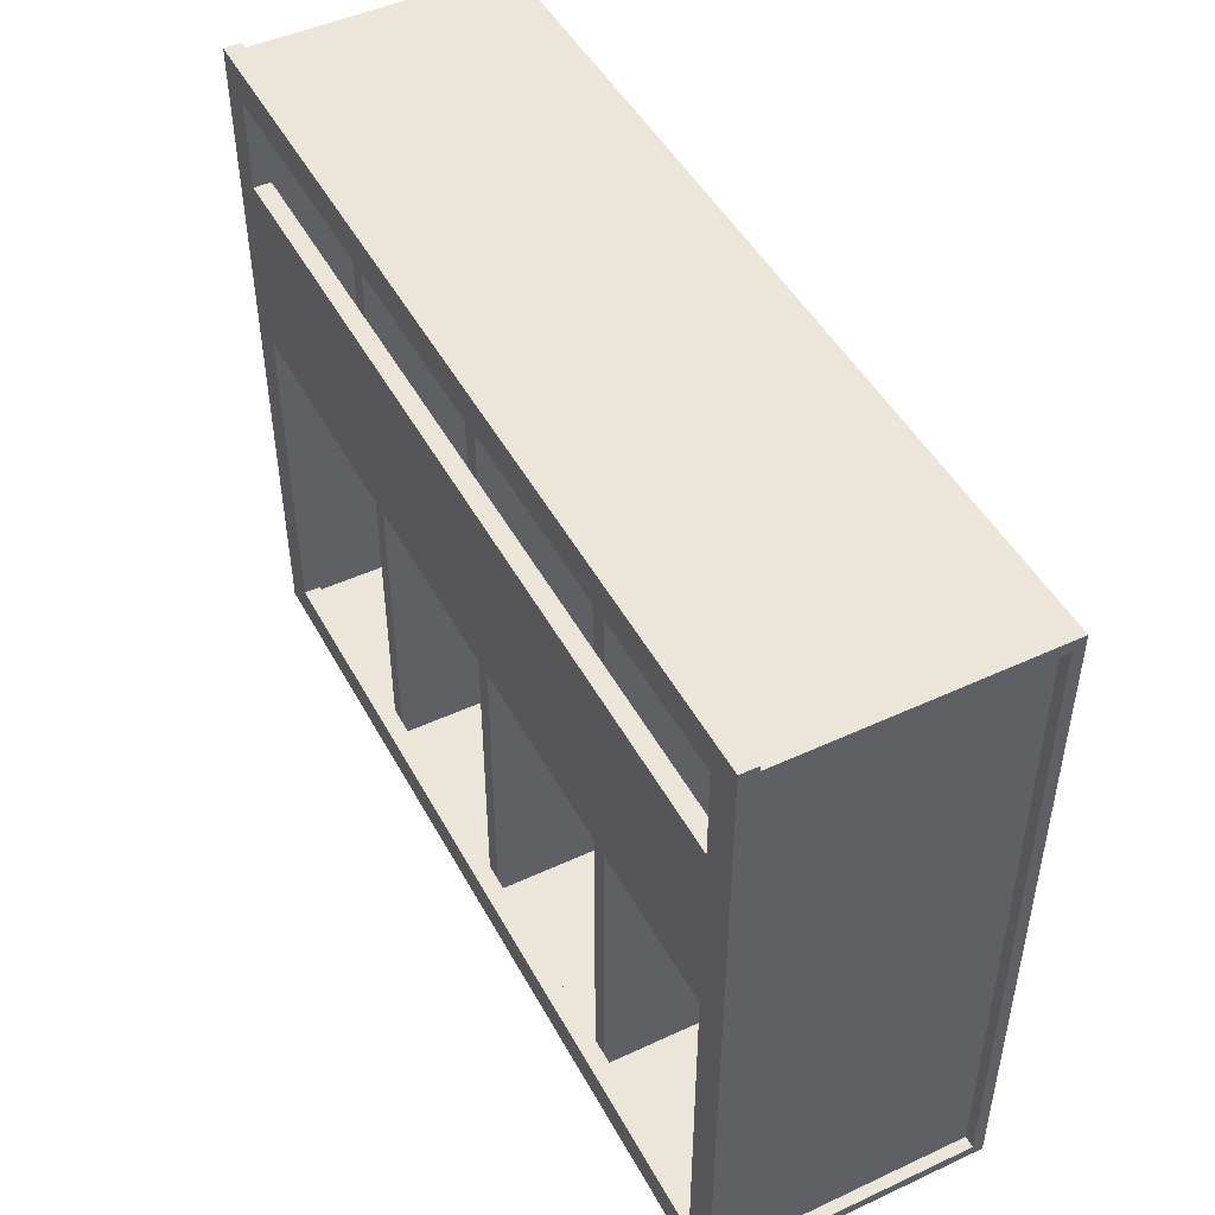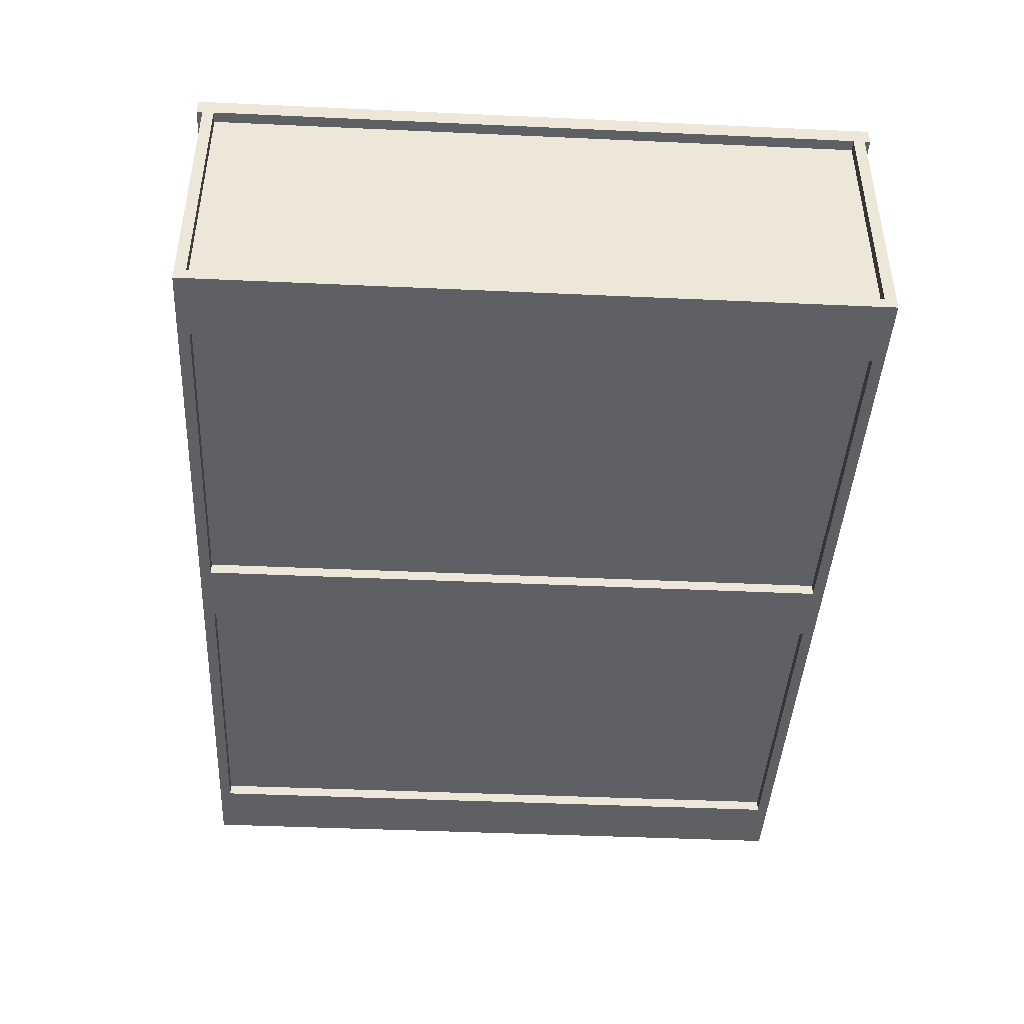
<metadata>
{"format":"obj","ext":"obj","renderer":"f3d","projection":"perspective","resolution":1024,"background":"white","views":[{"elev":47.7,"azim":62.5,"up":"+Y"},{"elev":-43.0,"azim":86.9,"up":"+Z"}]}
</metadata>
<code>
v -0.7663 0.5823 0.1955
v -0.7663 -0.5611 -0.2358
v -0.7663 -0.5611 0.1955
v -0.7663 0.5823 -0.2358
v -0.7663 0.5823 0.1955
v -0.7663 -0.5611 -0.2358
v -0.7663 -0.5611 0.1955
v -0.7663 0.5823 -0.2358
v -0.7462 0.5823 -0.2358
v -0.7462 -0.5611 0.1955
v -0.7462 -0.5611 -0.2358
v -0.7462 0.5823 0.1955
v -0.7462 0.5823 -0.2358
v -0.7462 -0.5611 0.1955
v -0.7462 -0.5611 -0.2358
v -0.7462 0.5823 0.1955
v 0.7382 0.5823 0.1955
v 0.7382 -0.5611 -0.2358
v 0.7382 -0.5611 0.1955
v 0.7382 0.5823 -0.2358
v 0.7382 0.5823 0.1955
v 0.7382 -0.5611 -0.2358
v 0.7382 -0.5611 0.1955
v 0.7382 0.5823 -0.2358
v 0.7583 0.5823 -0.2358
v 0.7583 -0.5611 0.1955
v 0.7583 -0.5611 -0.2358
v 0.7583 0.5823 0.1955
v 0.7583 0.5823 -0.2358
v 0.7583 -0.5611 0.1955
v 0.7583 -0.5611 -0.2358
v 0.7583 0.5823 0.1955
v 0.7182 0.3917 0.1955
v -0.7261 0.07074 0.1955
v -0.7261 0.3917 0.1955
v 0.7182 0.07074 0.1955
v -0.7261 0.3917 0.2256
v -0.7261 0.3917 0.2256
v 0.7182 0.07074 0.2256
v 0.7182 0.07074 0.2256
v 0.7182 0.3917 0.2256
v 0.7182 0.3917 0.2256
v -0.7261 0.07074 0.2256
v -0.7261 0.07074 0.2256
v 0.7182 0.3917 0.1955
v 0.7182 0.3917 0.1955
v -0.7261 0.07074 0.1955
v -0.7261 0.07074 0.1955
v -0.7261 0.3917 0.1955
v -0.7261 0.3917 0.1955
v 0.7182 0.07074 0.1955
v 0.7182 0.07074 0.1955
v -0.7261 0.3917 0.2256
v -0.7261 0.3917 0.2256
v 0.7182 0.07074 0.2256
v 0.7182 0.07074 0.2256
v 0.7182 0.3917 0.2256
v 0.7182 0.3917 0.2256
v -0.7261 0.07074 0.2256
v -0.7261 0.07074 0.2256
v 0.7182 0.3917 0.1955
v -0.7261 0.07074 0.1955
v -0.7261 0.3917 0.1955
v 0.7182 0.07074 0.1955
v 0.7783 0.6124 0.1955
v 0.7783 0.5522 0.1955
v -0.7863 0.6124 0.1955
v 0.7783 0.6124 0.2256
v 0.7783 0.6124 0.2256
v -0.7863 0.5522 0.1955
v 0.7783 0.5522 0.2256
v 0.7783 0.5522 0.2256
v -0.7863 0.5522 0.2256
v -0.7863 0.5522 0.2256
v -0.7863 0.6124 0.2256
v -0.7863 0.6124 0.2256
v 0.7783 0.6124 0.1955
v 0.7783 0.6124 0.1955
v 0.7783 0.6124 0.1955
v 0.7783 0.5522 0.1955
v 0.7783 0.5522 0.1955
v 0.7783 0.5522 0.1955
v -0.7863 0.6124 0.1955
v -0.7863 0.6124 0.1955
v -0.7863 0.6124 0.1955
v 0.7783 0.6124 0.2256
v 0.7783 0.6124 0.2256
v 0.7783 0.6124 0.2256
v -0.7863 0.5522 0.1955
v -0.7863 0.5522 0.1955
v -0.7863 0.5522 0.1955
v 0.7783 0.5522 0.2256
v 0.7783 0.5522 0.2256
v 0.7783 0.5522 0.2256
v -0.7863 0.5522 0.2256
v -0.7863 0.5522 0.2256
v -0.7863 0.5522 0.2256
v -0.7863 0.6124 0.2256
v -0.7863 0.6124 0.2256
v -0.7863 0.6124 0.2256
v 0.7783 0.6124 0.1955
v 0.7783 0.6124 0.1955
v 0.7783 0.5522 0.1955
v 0.7783 0.5522 0.1955
v -0.7863 0.6124 0.1955
v -0.7863 0.6124 0.1955
v 0.7783 0.6124 0.2256
v -0.7863 0.5522 0.1955
v -0.7863 0.5522 0.1955
v 0.7783 0.5522 0.2256
v -0.7863 0.5522 0.2256
v -0.7863 0.6124 0.2256
v 0.7182 -0.5311 0.1955
v 0.7182 0.5522 0.1955
v 0.7783 0.5522 0.1955
v 0.7783 -0.5311 0.1955
v 0.7182 0.5522 0.2256
v 0.7182 0.5522 0.2256
v 0.7182 -0.5311 0.1955
v 0.7182 -0.5311 0.1955
v 0.7182 -0.5311 0.2256
v 0.7182 -0.5311 0.2256
v 0.7182 0.5522 0.1955
v 0.7182 0.5522 0.1955
v 0.7783 -0.5311 0.2256
v 0.7783 -0.5311 0.2256
v 0.7783 0.5522 0.1955
v 0.7783 0.5522 0.1955
v 0.7783 0.5522 0.2256
v 0.7783 0.5522 0.2256
v 0.7783 -0.5311 0.1955
v 0.7783 -0.5311 0.1955
v 0.7182 0.5522 0.2256
v 0.7182 0.5522 0.2256
v 0.7182 -0.5311 0.1955
v 0.7182 -0.5311 0.2256
v 0.7182 -0.5311 0.2256
v 0.7182 0.5522 0.1955
v 0.7783 -0.5311 0.2256
v 0.7783 -0.5311 0.2256
v 0.7783 0.5522 0.1955
v 0.7783 0.5522 0.2256
v 0.7783 0.5522 0.2256
v 0.7783 -0.5311 0.1955
v -0.7863 -0.5311 0.1955
v -0.7863 0.5522 0.1955
v -0.7261 0.5522 0.1955
v -0.7261 -0.5311 0.1955
v -0.7863 0.5522 0.2256
v -0.7863 0.5522 0.2256
v -0.7863 -0.5311 0.1955
v -0.7863 -0.5311 0.1955
v -0.7863 -0.5311 0.2256
v -0.7863 -0.5311 0.2256
v -0.7863 0.5522 0.1955
v -0.7863 0.5522 0.1955
v -0.7261 -0.5311 0.2256
v -0.7261 -0.5311 0.2256
v -0.7261 0.5522 0.1955
v -0.7261 0.5522 0.1955
v -0.7261 0.5522 0.2256
v -0.7261 0.5522 0.2256
v -0.7261 -0.5311 0.1955
v -0.7261 -0.5311 0.1955
v -0.7863 0.5522 0.2256
v -0.7863 0.5522 0.2256
v -0.7863 -0.5311 0.1955
v -0.7863 -0.5311 0.2256
v -0.7863 -0.5311 0.2256
v -0.7863 0.5522 0.1955
v -0.7261 -0.5311 0.2256
v -0.7261 -0.5311 0.2256
v -0.7261 0.5522 0.1955
v -0.7261 0.5522 0.2256
v -0.7261 0.5522 0.2256
v -0.7261 -0.5311 0.1955
v -0.7863 -0.5912 0.1955
v 0.7783 -0.5311 0.1955
v 0.7783 -0.5912 0.1955
v -0.7863 -0.5311 0.1955
v 0.7783 -0.5912 0.2256
v 0.7783 -0.5912 0.2256
v -0.7863 -0.5311 0.2256
v -0.7863 -0.5311 0.2256
v 0.7783 -0.5311 0.2256
v 0.7783 -0.5311 0.2256
v -0.7863 -0.5912 0.2256
v -0.7863 -0.5912 0.2256
v -0.7863 -0.5912 0.1955
v -0.7863 -0.5912 0.1955
v -0.7863 -0.5912 0.1955
v 0.7783 -0.5311 0.1955
v 0.7783 -0.5311 0.1955
v 0.7783 -0.5311 0.1955
v 0.7783 -0.5912 0.1955
v 0.7783 -0.5912 0.1955
v 0.7783 -0.5912 0.1955
v -0.7863 -0.5311 0.1955
v -0.7863 -0.5311 0.1955
v -0.7863 -0.5311 0.1955
v 0.7783 -0.5912 0.2256
v 0.7783 -0.5912 0.2256
v 0.7783 -0.5912 0.2256
v -0.7863 -0.5311 0.2256
v -0.7863 -0.5311 0.2256
v -0.7863 -0.5311 0.2256
v 0.7783 -0.5311 0.2256
v 0.7783 -0.5311 0.2256
v 0.7783 -0.5311 0.2256
v -0.7863 -0.5912 0.2256
v -0.7863 -0.5912 0.2256
v -0.7863 -0.5912 0.2256
v -0.7863 -0.5912 0.1955
v -0.7863 -0.5912 0.1955
v 0.7783 -0.5311 0.1955
v 0.7783 -0.5311 0.1955
v 0.7783 -0.5912 0.1955
v 0.7783 -0.5912 0.1955
v -0.7863 -0.5311 0.1955
v -0.7863 -0.5311 0.1955
v 0.7783 -0.5912 0.2256
v -0.7863 -0.5311 0.2256
v 0.7783 -0.5311 0.2256
v -0.7863 -0.5912 0.2256
v 0.3596 0.5823 0.1955
v 0.3596 0.5823 0.1955
v 0.3596 -0.5611 -0.2208
v 0.3596 -0.5611 -0.2208
v 0.3596 -0.5611 0.1955
v 0.3596 -0.5611 0.1955
v 0.3596 0.5823 -0.2208
v 0.3596 0.5823 -0.2208
v 0.3897 -0.5611 0.1955
v 0.3897 -0.5611 0.1955
v 0.3897 0.5823 -0.2208
v 0.3897 0.5823 -0.2208
v 0.3897 0.5823 0.1955
v 0.3897 0.5823 0.1955
v 0.3897 -0.5611 -0.2208
v 0.3897 -0.5611 -0.2208
v 0.3596 0.5823 0.1955
v 0.3596 0.5823 0.1955
v 0.3596 -0.5611 -0.2208
v 0.3596 -0.5611 -0.2208
v 0.3596 -0.5611 0.1955
v 0.3596 -0.5611 0.1955
v 0.3596 0.5823 -0.2208
v 0.3596 0.5823 -0.2208
v 0.3897 -0.5611 0.1955
v 0.3897 -0.5611 0.1955
v 0.3897 0.5823 -0.2208
v 0.3897 0.5823 -0.2208
v 0.3897 0.5823 0.1955
v 0.3897 0.5823 0.1955
v 0.3897 -0.5611 -0.2208
v 0.3897 -0.5611 -0.2208
v -0.01904 0.5823 0.1955
v -0.01904 0.5823 0.1955
v -0.01904 -0.5611 -0.2208
v -0.01904 -0.5611 -0.2208
v -0.01904 -0.5611 0.1955
v -0.01904 -0.5611 0.1955
v -0.01904 0.5823 -0.2208
v -0.01904 0.5823 -0.2208
v 0.01105 -0.5611 0.1955
v 0.01105 -0.5611 0.1955
v 0.01105 0.5823 -0.2208
v 0.01105 0.5823 -0.2208
v 0.01105 0.5823 0.1955
v 0.01105 0.5823 0.1955
v 0.01105 -0.5611 -0.2208
v 0.01105 -0.5611 -0.2208
v -0.01904 0.5823 0.1955
v -0.01904 0.5823 0.1955
v -0.01904 -0.5611 -0.2208
v -0.01904 -0.5611 -0.2208
v -0.01904 -0.5611 0.1955
v -0.01904 -0.5611 0.1955
v -0.01904 0.5823 -0.2208
v -0.01904 0.5823 -0.2208
v 0.01105 -0.5611 0.1955
v 0.01105 -0.5611 0.1955
v 0.01105 0.5823 -0.2208
v 0.01105 0.5823 -0.2208
v 0.01105 0.5823 0.1955
v 0.01105 0.5823 0.1955
v 0.01105 -0.5611 -0.2208
v 0.01105 -0.5611 -0.2208
v -0.3977 0.5823 0.1955
v -0.3977 0.5823 0.1955
v -0.3977 -0.5611 -0.2208
v -0.3977 -0.5611 -0.2208
v -0.3977 -0.5611 0.1955
v -0.3977 -0.5611 0.1955
v -0.3977 0.5823 -0.2208
v -0.3977 0.5823 -0.2208
v -0.3676 -0.5611 0.1955
v -0.3676 -0.5611 0.1955
v -0.3676 0.5823 -0.2208
v -0.3676 0.5823 -0.2208
v -0.3676 0.5823 0.1955
v -0.3676 0.5823 0.1955
v -0.3676 -0.5611 -0.2208
v -0.3676 -0.5611 -0.2208
v -0.3977 0.5823 0.1955
v -0.3977 0.5823 0.1955
v -0.3977 -0.5611 -0.2208
v -0.3977 -0.5611 -0.2208
v -0.3977 -0.5611 0.1955
v -0.3977 -0.5611 0.1955
v -0.3977 0.5823 -0.2208
v -0.3977 0.5823 -0.2208
v -0.3676 -0.5611 0.1955
v -0.3676 -0.5611 0.1955
v -0.3676 0.5823 -0.2208
v -0.3676 0.5823 -0.2208
v -0.3676 0.5823 0.1955
v -0.3676 0.5823 0.1955
v -0.3676 -0.5611 -0.2208
v -0.3676 -0.5611 -0.2208
v -0.7462 -0.5611 -0.2358
v 0.7382 0.5823 -0.2358
v 0.7382 -0.5611 -0.2358
v -0.7462 0.5823 -0.2358
v -0.7462 -0.5611 -0.2358
v 0.7382 0.5823 -0.2358
v 0.7382 -0.5611 -0.2358
v -0.7462 0.5823 -0.2358
v 0.03613 -0.2001 -0.2358
v 0.03613 -0.2001 -0.2358
v 0.03613 -0.5611 -0.2358
v 0.03613 -0.5611 -0.2358
v -0.074 -0.2001 -0.2358
v -0.074 -0.2001 -0.2358
v -0.074 -0.5611 -0.2358
v -0.074 -0.5611 -0.2358
v -0.7462 0.5823 -0.2208
v 0.7382 -0.5611 -0.2208
v 0.7382 0.5823 -0.2208
v -0.7462 -0.5611 -0.2208
v -0.7462 0.5823 -0.2208
v 0.7382 -0.5611 -0.2208
v 0.7382 0.5823 -0.2208
v -0.7462 -0.5611 -0.2208
v 0.7783 -0.5812 0.1955
v -0.7863 -0.5812 -0.2559
v 0.7783 -0.5812 -0.2559
v -0.7863 -0.5812 0.1955
v 0.7783 -0.5611 -0.2559
v 0.7783 -0.5611 -0.2559
v 0.7783 -0.5611 -0.2559
v -0.7863 -0.5611 0.1955
v -0.7863 -0.5611 0.1955
v 0.7783 -0.5611 0.1955
v 0.7783 -0.5611 0.1955
v -0.7863 -0.5611 -0.2559
v -0.7863 -0.5611 -0.2559
v -0.7863 -0.5611 -0.2559
v 0.7783 -0.5812 0.1955
v 0.7783 -0.5812 0.1955
v -0.7863 -0.5812 -0.2559
v -0.7863 -0.5812 -0.2559
v -0.7863 -0.5812 -0.2559
v 0.7783 -0.5812 -0.2559
v 0.7783 -0.5812 -0.2559
v 0.7783 -0.5812 -0.2559
v -0.7863 -0.5812 0.1955
v -0.7863 -0.5812 0.1955
v 0.7783 -0.5611 -0.2559
v 0.7783 -0.5611 -0.2559
v 0.7783 -0.5611 -0.2559
v -0.7863 -0.5611 0.1955
v -0.7863 -0.5611 0.1955
v 0.7783 -0.5611 0.1955
v 0.7783 -0.5611 0.1955
v -0.7863 -0.5611 -0.2559
v -0.7863 -0.5611 -0.2559
v -0.7863 -0.5611 -0.2559
v 0.7783 -0.5812 0.1955
v -0.7863 -0.5812 -0.2559
v -0.7863 -0.5812 -0.2559
v 0.7783 -0.5812 -0.2559
v 0.7783 -0.5812 -0.2559
v -0.7863 -0.5812 0.1955
v 0.7783 0.6023 0.1955
v -0.7863 0.6023 -0.2559
v 0.7783 0.6023 -0.2559
v -0.7863 0.6023 0.1955
v 0.7783 0.5823 0.1955
v 0.7783 0.5823 0.1955
v -0.7863 0.5823 0.1955
v -0.7863 0.5823 0.1955
v 0.7783 0.5823 -0.2559
v 0.7783 0.5823 -0.2559
v 0.7783 0.5823 -0.2559
v -0.7863 0.5823 -0.2559
v -0.7863 0.5823 -0.2559
v -0.7863 0.5823 -0.2559
v 0.7783 0.6023 0.1955
v 0.7783 0.6023 0.1955
v -0.7863 0.6023 -0.2559
v -0.7863 0.6023 -0.2559
v -0.7863 0.6023 -0.2559
v 0.7783 0.6023 -0.2559
v 0.7783 0.6023 -0.2559
v 0.7783 0.6023 -0.2559
v -0.7863 0.6023 0.1955
v -0.7863 0.6023 0.1955
v 0.7783 0.5823 0.1955
v 0.7783 0.5823 0.1955
v -0.7863 0.5823 0.1955
v -0.7863 0.5823 0.1955
v 0.7783 0.5823 -0.2559
v 0.7783 0.5823 -0.2559
v 0.7783 0.5823 -0.2559
v -0.7863 0.5823 -0.2559
v -0.7863 0.5823 -0.2559
v -0.7863 0.5823 -0.2559
v 0.7783 0.6023 0.1955
v -0.7863 0.6023 -0.2559
v -0.7863 0.6023 -0.2559
v 0.7783 0.6023 -0.2559
v 0.7783 0.6023 -0.2559
v -0.7863 0.6023 0.1955
v -0.7863 0.5823 -0.2358
v -0.7863 0.5823 -0.2358
v -0.7863 -0.5611 -0.2559
v -0.7863 -0.5611 -0.2559
v -0.7863 -0.5611 -0.2358
v -0.7863 -0.5611 -0.2358
v -0.7863 0.5823 -0.2559
v -0.7863 0.5823 -0.2559
v -0.666 -0.5611 -0.2358
v -0.666 -0.5611 -0.2358
v -0.666 0.5823 -0.2559
v -0.666 0.5823 -0.2559
v -0.666 0.5823 -0.2358
v -0.666 0.5823 -0.2358
v -0.666 -0.5611 -0.2559
v -0.666 -0.5611 -0.2559
v -0.7863 0.5823 -0.2358
v -0.7863 0.5823 -0.2358
v -0.7863 -0.5611 -0.2559
v -0.7863 -0.5611 -0.2559
v -0.7863 -0.5611 -0.2358
v -0.7863 -0.5611 -0.2358
v -0.7863 0.5823 -0.2559
v -0.7863 0.5823 -0.2559
v -0.666 -0.5611 -0.2358
v -0.666 -0.5611 -0.2358
v -0.666 0.5823 -0.2559
v -0.666 0.5823 -0.2559
v -0.666 0.5823 -0.2358
v -0.666 0.5823 -0.2358
v -0.666 -0.5611 -0.2559
v -0.666 -0.5611 -0.2559
v -0.06417 0.5823 -0.2358
v -0.06417 0.5823 -0.2358
v -0.06417 -0.5611 -0.2559
v -0.06417 -0.5611 -0.2559
v -0.06417 -0.5611 -0.2358
v -0.06417 -0.5611 -0.2358
v -0.06417 0.5823 -0.2559
v -0.06417 0.5823 -0.2559
v 0.05619 -0.5611 -0.2358
v 0.05619 -0.5611 -0.2358
v 0.05619 0.5823 -0.2559
v 0.05619 0.5823 -0.2559
v 0.05619 0.5823 -0.2358
v 0.05619 0.5823 -0.2358
v 0.05619 -0.5611 -0.2559
v 0.05619 -0.5611 -0.2559
v -0.06417 0.5823 -0.2358
v -0.06417 0.5823 -0.2358
v -0.06417 -0.5611 -0.2559
v -0.06417 -0.5611 -0.2559
v -0.06417 -0.5611 -0.2358
v -0.06417 -0.5611 -0.2358
v -0.06417 0.5823 -0.2559
v -0.06417 0.5823 -0.2559
v 0.05619 -0.5611 -0.2358
v 0.05619 -0.5611 -0.2358
v 0.05619 0.5823 -0.2559
v 0.05619 0.5823 -0.2559
v 0.05619 0.5823 -0.2358
v 0.05619 0.5823 -0.2358
v 0.05619 -0.5611 -0.2559
v 0.05619 -0.5611 -0.2559
v 0.658 0.5823 -0.2358
v 0.658 0.5823 -0.2358
v 0.658 -0.5611 -0.2559
v 0.658 -0.5611 -0.2559
v 0.658 -0.5611 -0.2358
v 0.658 -0.5611 -0.2358
v 0.658 0.5823 -0.2559
v 0.658 0.5823 -0.2559
v 0.7783 -0.5611 -0.2358
v 0.7783 -0.5611 -0.2358
v 0.7783 0.5823 -0.2559
v 0.7783 0.5823 -0.2559
v 0.7783 0.5823 -0.2358
v 0.7783 0.5823 -0.2358
v 0.7783 -0.5611 -0.2559
v 0.7783 -0.5611 -0.2559
v 0.658 0.5823 -0.2358
v 0.658 0.5823 -0.2358
v 0.658 -0.5611 -0.2559
v 0.658 -0.5611 -0.2559
v 0.658 -0.5611 -0.2358
v 0.658 -0.5611 -0.2358
v 0.658 0.5823 -0.2559
v 0.658 0.5823 -0.2559
v 0.7783 -0.5611 -0.2358
v 0.7783 -0.5611 -0.2358
v 0.7783 0.5823 -0.2559
v 0.7783 0.5823 -0.2559
v 0.7783 0.5823 -0.2358
v 0.7783 0.5823 -0.2358
v 0.7783 -0.5611 -0.2559
v 0.7783 -0.5611 -0.2559
f 3 2 1
f 4 1 2
f 5 6 7
f 6 5 8
f 11 10 9
f 12 9 10
f 13 14 15
f 14 13 16
f 19 18 17
f 20 17 18
f 21 22 23
f 22 21 24
f 27 26 25
f 28 25 26
f 29 30 31
f 30 29 32
f 33 34 35
f 34 33 36
f 42 40 38
f 44 38 40
f 41 37 46
f 43 39 48
f 50 46 37
f 52 48 39
f 49 47 45
f 51 45 47
f 53 55 57
f 55 53 59
f 61 54 58
f 62 56 60
f 54 61 63
f 56 62 64
f 65 67 69
f 70 66 74
f 76 69 67
f 72 74 66
f 71 68 73
f 75 73 68
f 85 82 79
f 81 88 78
f 82 85 91
f 87 84 77
f 88 81 92
f 83 95 90
f 97 80 89
f 84 87 100
f 80 97 94
f 96 86 93
f 95 83 98
f 86 96 99
f 101 103 105
f 102 107 104
f 108 105 103
f 110 104 107
f 109 111 106
f 112 106 111
f 115 113 114
f 113 115 116
f 121 120 117
f 124 117 120
f 122 118 126
f 123 119 128
f 130 126 118
f 132 128 119
f 129 127 125
f 131 125 127
f 133 135 136
f 135 133 138
f 139 134 137
f 134 139 142
f 140 141 143
f 141 140 144
f 147 145 146
f 145 147 148
f 153 152 149
f 156 149 152
f 154 150 158
f 155 151 160
f 162 158 150
f 164 160 151
f 161 159 157
f 163 157 159
f 165 167 168
f 167 165 170
f 171 166 169
f 166 171 174
f 172 173 175
f 173 172 176
f 182 177 179
f 184 178 180
f 177 182 188
f 178 184 186
f 183 181 185
f 181 183 187
f 195 193 190
f 200 190 193
f 196 201 192
f 197 191 202
f 198 204 189
f 199 194 205
f 207 192 201
f 210 202 191
f 212 189 204
f 209 205 194
f 208 203 206
f 211 206 203
f 213 215 217
f 215 213 219
f 216 221 218
f 214 222 220
f 221 216 223
f 222 214 224
f 230 228 226
f 232 226 228
f 229 225 234
f 231 227 236
f 238 234 225
f 240 236 227
f 237 235 233
f 239 233 235
f 241 243 245
f 243 241 247
f 249 242 246
f 251 244 248
f 242 249 253
f 244 251 255
f 250 252 254
f 252 250 256
f 262 260 258
f 264 258 260
f 261 257 266
f 263 259 268
f 270 266 257
f 272 268 259
f 269 267 265
f 271 265 267
f 273 275 277
f 275 273 279
f 281 274 278
f 283 276 280
f 274 281 285
f 276 283 287
f 282 284 286
f 284 282 288
f 294 292 290
f 296 290 292
f 293 289 298
f 295 291 300
f 302 298 289
f 304 300 291
f 301 299 297
f 303 297 299
f 305 307 309
f 307 305 311
f 313 306 310
f 315 308 312
f 306 313 317
f 308 315 319
f 314 316 318
f 316 314 320
f 323 322 321
f 324 321 322
f 325 326 327
f 326 325 328
f 329 331 333
f 334 332 330
f 330 334 332
f 331 333 329
f 335 333 331
f 332 334 336
f 336 332 334
f 333 331 335
f 339 338 337
f 340 337 338
f 341 342 343
f 342 341 344
f 345 346 347
f 346 345 348
f 355 353 351
f 357 351 353
f 354 350 360
f 356 361 349
f 358 352 362
f 364 360 350
f 366 349 361
f 367 362 352
f 365 363 359
f 368 359 363
f 369 372 374
f 372 369 376
f 379 370 375
f 371 380 377
f 381 373 378
f 370 379 382
f 380 371 383
f 373 381 384
f 387 386 385
f 388 385 386
f 395 392 390
f 392 395 397
f 400 393 389
f 394 401 396
f 402 391 398
f 393 400 404
f 401 394 406
f 391 402 407
f 399 403 405
f 403 399 408
f 409 411 413
f 416 413 411
f 410 414 419
f 417 420 415
f 418 412 421
f 422 419 414
f 423 415 420
f 424 421 412
f 430 428 426
f 432 426 428
f 429 425 434
f 431 427 436
f 438 434 425
f 440 436 427
f 437 435 433
f 439 433 435
f 441 443 445
f 443 441 447
f 449 442 446
f 451 444 448
f 442 449 453
f 444 451 455
f 450 452 454
f 452 450 456
f 462 460 458
f 464 458 460
f 461 457 466
f 463 459 468
f 470 466 457
f 472 468 459
f 469 467 465
f 471 465 467
f 473 475 477
f 475 473 479
f 481 474 478
f 483 476 480
f 474 481 485
f 476 483 487
f 482 484 486
f 484 482 488
f 494 492 490
f 496 490 492
f 493 489 498
f 495 491 500
f 502 498 489
f 504 500 491
f 501 499 497
f 503 497 499
f 505 507 509
f 507 505 511
f 513 506 510
f 515 508 512
f 506 513 517
f 508 515 519
f 514 516 518
f 516 514 520

</code>
